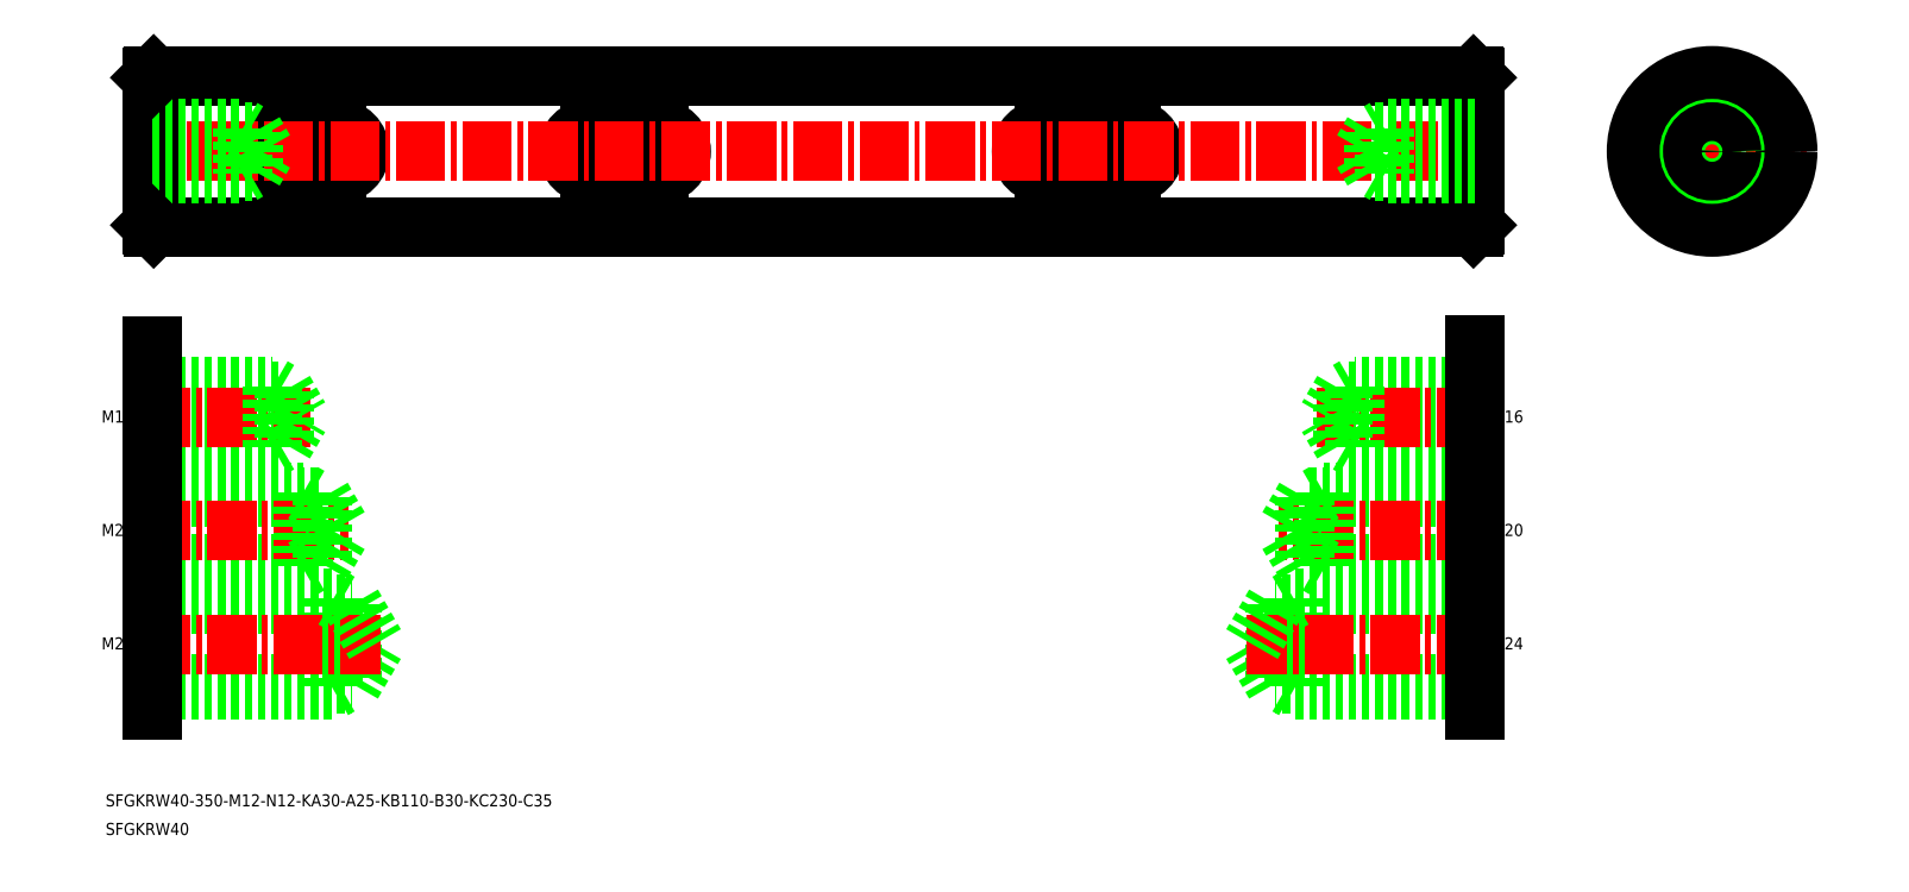
<metadata>
{"format":"dxf","ext":"dxf","renderer":"ezdxf+matplotlib","layout":"modelspace","background":"white","min_lineweight":24,"dpi":150}
</metadata>
<code>
0
SECTION
2
ENTITIES
0
TEXT
8
0
10
10.18
20
-15.64
30
0
40
3.2
1
SFGKRW40-350-M12-N12-KA30-A25-KB110-B30-KC230-C35
0
TEXT
8
0
10
10.18
20
-23.2
30
0
40
3.2
1
SFGKRW40
0
LINE
8
CENTER
10
409
20
157.6
30
0
11
461
21
157.6
31
0
0
LINE
8
0
10
415.9
20
151.6
30
0
11
420
21
151.6
31
0
0
LINE
8
0
10
415.9
20
163.6
30
0
11
420
21
163.6
31
0
0
LINE
8
CENTER
10
435
20
131.6
30
0
11
435
21
183.6
31
0
0
CIRCLE
8
0
10
435
20
157.6
30
0
40
20
0
LINE
8
0
10
420
20
151.6
30
0
11
420
21
163.6
31
0
0
LINE
8
0
10
58.38
20
163.6
30
0
11
71.38
21
163.6
31
0
0
LINE
8
0
10
58.38
20
151.6
30
0
11
71.38
21
151.6
31
0
0
ARC
8
0
10
58.38
20
157.6
30
0
40
6
50
90
51
270
0
ARC
8
0
10
71.38
20
157.6
30
0
40
6
50
270
51
90
0
LINE
8
0
10
138.4
20
151.6
30
0
11
156.4
21
151.6
31
0
0
LINE
8
0
10
138.4
20
163.6
30
0
11
156.4
21
163.6
31
0
0
ARC
8
0
10
138.4
20
157.6
30
0
40
6
50
90
51
270
0
ARC
8
0
10
156.4
20
157.6
30
0
40
6
50
270
51
90
0
LINE
8
0
10
258.4
20
151.6
30
0
11
281.4
21
151.6
31
0
0
LINE
8
0
10
258.4
20
163.6
30
0
11
281.4
21
163.6
31
0
0
ARC
8
0
10
258.4
20
157.6
30
0
40
6
50
90
51
270
0
ARC
8
0
10
281.4
20
157.6
30
0
40
6
50
270
51
90
0
CIRCLE
8
0
10
435
20
157.6
30
0
40
19.5
0
LINE
8
0
10
22.88
20
177.6
30
0
11
371.9
21
177.6
31
0
0
LINE
8
0
10
22.88
20
137.6
30
0
11
371.9
21
137.6
31
0
0
LINE
8
CENTER
10
17.03
20
157.6
30
0
11
377.7
21
157.6
31
0
0
LINE
8
0
10
75.38
20
16.79
30
0
11
81.45
21
27.29
31
0
0
LINE
8
0
10
70.38
20
39.29
30
0
11
70.38
21
15.29
31
0
0
LINE
8
0
10
75.38
20
37.79
30
0
11
75.38
21
16.79
31
0
0
LINE
8
0
10
22.38
20
15.29
30
0
11
70.38
21
15.29
31
0
0
LINE
8
0
10
22.38
20
16.79
30
0
11
75.38
21
16.79
31
0
0
LINE
8
0
10
70.38
20
15.29
30
0
11
72.98
21
16.79
31
0
0
LINE
8
0
10
22.38
20
39.29
30
0
11
70.38
21
39.29
31
0
0
LINE
8
0
10
22.38
20
37.79
30
0
11
75.38
21
37.79
31
0
0
LINE
8
CENTER
10
19.59
20
27.29
30
0
11
82.79
21
27.29
31
0
0
LINE
8
0
10
70.38
20
39.29
30
0
11
72.98
21
37.79
31
0
0
LINE
8
0
10
75.38
20
37.79
30
0
11
81.45
21
27.29
31
0
0
LINE
8
0
10
22.38
20
177.1
30
0
11
22.38
21
138.1
31
0
0
LINE
8
0
10
22.88
20
177.6
30
0
11
22.88
21
137.6
31
0
0
LINE
8
0
10
22.38
20
152.5
30
0
11
49.38
21
152.5
31
0
0
LINE
8
0
10
22.38
20
162.7
30
0
11
49.38
21
162.7
31
0
0
LINE
8
0
10
22.38
20
163.6
30
0
11
46.38
21
163.6
31
0
0
LINE
8
0
10
22.38
20
151.6
30
0
11
46.38
21
151.6
31
0
0
LINE
8
0
10
22.38
20
138.1
30
0
11
22.88
21
137.6
31
0
0
LINE
8
0
10
46.38
20
151.6
30
0
11
47.9
21
152.5
31
0
0
LINE
8
0
10
46.38
20
163.6
30
0
11
47.9
21
162.7
31
0
0
LINE
8
0
10
46.38
20
163.6
30
0
11
46.38
21
151.6
31
0
0
LINE
8
0
10
49.38
20
162.7
30
0
11
49.38
21
152.5
31
0
0
LINE
8
0
10
49.38
20
152.5
30
0
11
52.34
21
157.6
31
0
0
LINE
8
0
10
49.38
20
162.7
30
0
11
52.34
21
157.6
31
0
0
LINE
8
0
10
22.38
20
177.1
30
0
11
22.88
21
177.6
31
0
0
LINE
8
0
10
372.4
20
177.1
30
0
11
372.4
21
138.1
31
0
0
LINE
8
0
10
371.9
20
177.6
30
0
11
371.9
21
137.6
31
0
0
LINE
8
0
10
372.4
20
138.1
30
0
11
371.9
21
137.6
31
0
0
LINE
8
0
10
372.4
20
157.6
30
0
11
372.4
21
157.6
31
0
0
CIRCLE
8
0
10
435
20
157.6
30
0
40
6
0
CIRCLE
8
0
10
435
20
157.6
30
0
40
5.125
0
LINE
8
0
10
371.9
20
177.6
30
0
11
372.4
21
177.1
31
0
0
LINE
8
0
10
319.4
20
16.79
30
0
11
313.3
21
27.29
31
0
0
LINE
8
0
10
324.4
20
39.29
30
0
11
324.4
21
15.29
31
0
0
LINE
8
0
10
319.4
20
37.79
30
0
11
319.4
21
16.79
31
0
0
LINE
8
0
10
372.4
20
15.29
30
0
11
324.4
21
15.29
31
0
0
LINE
8
0
10
372.4
20
16.79
30
0
11
319.4
21
16.79
31
0
0
LINE
8
0
10
324.4
20
15.29
30
0
11
321.8
21
16.79
31
0
0
LINE
8
0
10
372.4
20
39.29
30
0
11
324.4
21
39.29
31
0
0
LINE
8
0
10
372.4
20
37.79
30
0
11
319.4
21
37.79
31
0
0
LINE
8
CENTER
10
375.2
20
27.29
30
0
11
312
21
27.29
31
0
0
LINE
8
0
10
324.4
20
39.29
30
0
11
321.8
21
37.79
31
0
0
LINE
8
0
10
319.4
20
37.79
30
0
11
313.3
21
27.29
31
0
0
LINE
8
0
10
372.4
20
152.5
30
0
11
345.4
21
152.5
31
0
0
LINE
8
0
10
372.4
20
162.7
30
0
11
345.4
21
162.7
31
0
0
LINE
8
0
10
372.4
20
163.6
30
0
11
348.4
21
163.6
31
0
0
LINE
8
0
10
372.4
20
151.6
30
0
11
348.4
21
151.6
31
0
0
LINE
8
0
10
348.4
20
151.6
30
0
11
346.9
21
152.5
31
0
0
LINE
8
0
10
348.4
20
163.6
30
0
11
346.9
21
162.7
31
0
0
LINE
8
0
10
348.4
20
163.6
30
0
11
348.4
21
151.6
31
0
0
LINE
8
0
10
345.4
20
162.7
30
0
11
345.4
21
152.5
31
0
0
LINE
8
0
10
345.4
20
152.5
30
0
11
342.4
21
157.6
31
0
0
LINE
8
0
10
345.4
20
162.7
30
0
11
342.4
21
157.6
31
0
0
LINE
8
0
10
22.38
20
67.29
30
0
11
62.38
21
67.29
31
0
0
LINE
8
0
10
22.38
20
47.29
30
0
11
62.38
21
47.29
31
0
0
LINE
8
0
10
22.38
20
66.04
30
0
11
67.38
21
66.04
31
0
0
LINE
8
0
10
22.38
20
48.54
30
0
11
67.38
21
48.54
31
0
0
LINE
8
CENTER
10
19.59
20
57.29
30
0
11
74.39
21
57.29
31
0
0
LINE
8
0
10
67.38
20
66.04
30
0
11
72.44
21
57.29
31
0
0
LINE
8
0
10
62.38
20
67.29
30
0
11
62.38
21
47.29
31
0
0
LINE
8
0
10
67.38
20
66.04
30
0
11
67.38
21
48.54
31
0
0
LINE
8
0
10
62.38
20
47.29
30
0
11
64.55
21
48.54
31
0
0
LINE
8
0
10
67.38
20
48.54
30
0
11
72.44
21
57.29
31
0
0
LINE
8
0
10
62.38
20
67.29
30
0
11
64.55
21
66.04
31
0
0
LINE
8
0
10
372.4
20
67.29
30
0
11
332.4
21
67.29
31
0
0
LINE
8
0
10
372.4
20
47.29
30
0
11
332.4
21
47.29
31
0
0
LINE
8
0
10
372.4
20
66.04
30
0
11
327.4
21
66.04
31
0
0
LINE
8
0
10
372.4
20
48.54
30
0
11
327.4
21
48.54
31
0
0
LINE
8
CENTER
10
375.2
20
57.29
30
0
11
320.4
21
57.29
31
0
0
LINE
8
0
10
327.4
20
66.04
30
0
11
322.3
21
57.29
31
0
0
LINE
8
0
10
332.4
20
67.29
30
0
11
332.4
21
47.29
31
0
0
LINE
8
0
10
327.4
20
66.04
30
0
11
327.4
21
48.54
31
0
0
LINE
8
0
10
332.4
20
47.29
30
0
11
330.2
21
48.54
31
0
0
LINE
8
0
10
327.4
20
48.54
30
0
11
322.3
21
57.29
31
0
0
LINE
8
0
10
332.4
20
67.29
30
0
11
330.2
21
66.04
31
0
0
LINE
8
0
10
22.38
20
94.29
30
0
11
57.38
21
94.29
31
0
0
LINE
8
0
10
22.38
20
80.29
30
0
11
57.38
21
80.29
31
0
0
LINE
8
0
10
22.38
20
79.29
30
0
11
54.38
21
79.29
31
0
0
LINE
8
0
10
22.38
20
95.29
30
0
11
54.38
21
95.29
31
0
0
LINE
8
CENTER
10
19.59
20
87.29
30
0
11
64.38
21
87.29
31
0
0
LINE
8
0
10
57.38
20
94.29
30
0
11
61.43
21
87.29
31
0
0
LINE
8
0
10
57.38
20
94.29
30
0
11
57.38
21
80.29
31
0
0
LINE
8
0
10
54.38
20
95.29
30
0
11
54.38
21
79.29
31
0
0
LINE
8
0
10
54.38
20
79.29
30
0
11
56.12
21
80.29
31
0
0
LINE
8
0
10
57.38
20
80.29
30
0
11
61.43
21
87.29
31
0
0
LINE
8
0
10
54.38
20
95.29
30
0
11
56.12
21
94.29
31
0
0
LINE
8
0
10
372.4
20
94.29
30
0
11
337.4
21
94.29
31
0
0
LINE
8
0
10
372.4
20
80.29
30
0
11
337.4
21
80.29
31
0
0
LINE
8
0
10
372.4
20
79.29
30
0
11
340.4
21
79.29
31
0
0
LINE
8
0
10
372.4
20
95.29
30
0
11
340.4
21
95.29
31
0
0
LINE
8
CENTER
10
375.2
20
87.29
30
0
11
330.4
21
87.29
31
0
0
LINE
8
0
10
337.4
20
94.29
30
0
11
333.3
21
87.29
31
0
0
LINE
8
0
10
337.4
20
94.29
30
0
11
337.4
21
80.29
31
0
0
LINE
8
0
10
340.4
20
95.29
30
0
11
340.4
21
79.29
31
0
0
LINE
8
0
10
340.4
20
79.29
30
0
11
338.7
21
80.29
31
0
0
LINE
8
0
10
337.4
20
80.29
30
0
11
333.3
21
87.29
31
0
0
LINE
8
0
10
340.4
20
95.29
30
0
11
338.7
21
94.29
31
0
0
LINE
8
0
10
22.38
20
106.2
30
0
11
22.38
21
9.75
31
0
0
LINE
8
0
10
372.4
20
106.3
30
0
11
372.4
21
9.75
31
0
0
TEXT
8
0
10
377.1
20
85.87
30
0
40
3.2
1
N16
0
TEXT
8
0
10
9.104
20
85.87
30
0
40
3.2
1
M16
0
TEXT
8
0
10
377.1
20
55.87
30
0
40
3.2
1
N20
0
TEXT
8
0
10
9.104
20
55.87
30
0
40
3.2
1
M20
0
TEXT
8
0
10
9.104
20
25.87
30
0
40
3.2
1
M24
0
TEXT
8
0
10
377.1
20
25.87
30
0
40
3.2
1
N24
0
VIEWPORT
8
0
10
5.672
20
3.929
30
0
40
10.62
41
7.058
68
     1
69
     1
0
VIEWPORT
8
0
10
5.661
20
3.902
30
0
40
9.077
41
6.243
68
     2
69
     2
0
ENDSEC
0
EOF

</code>
